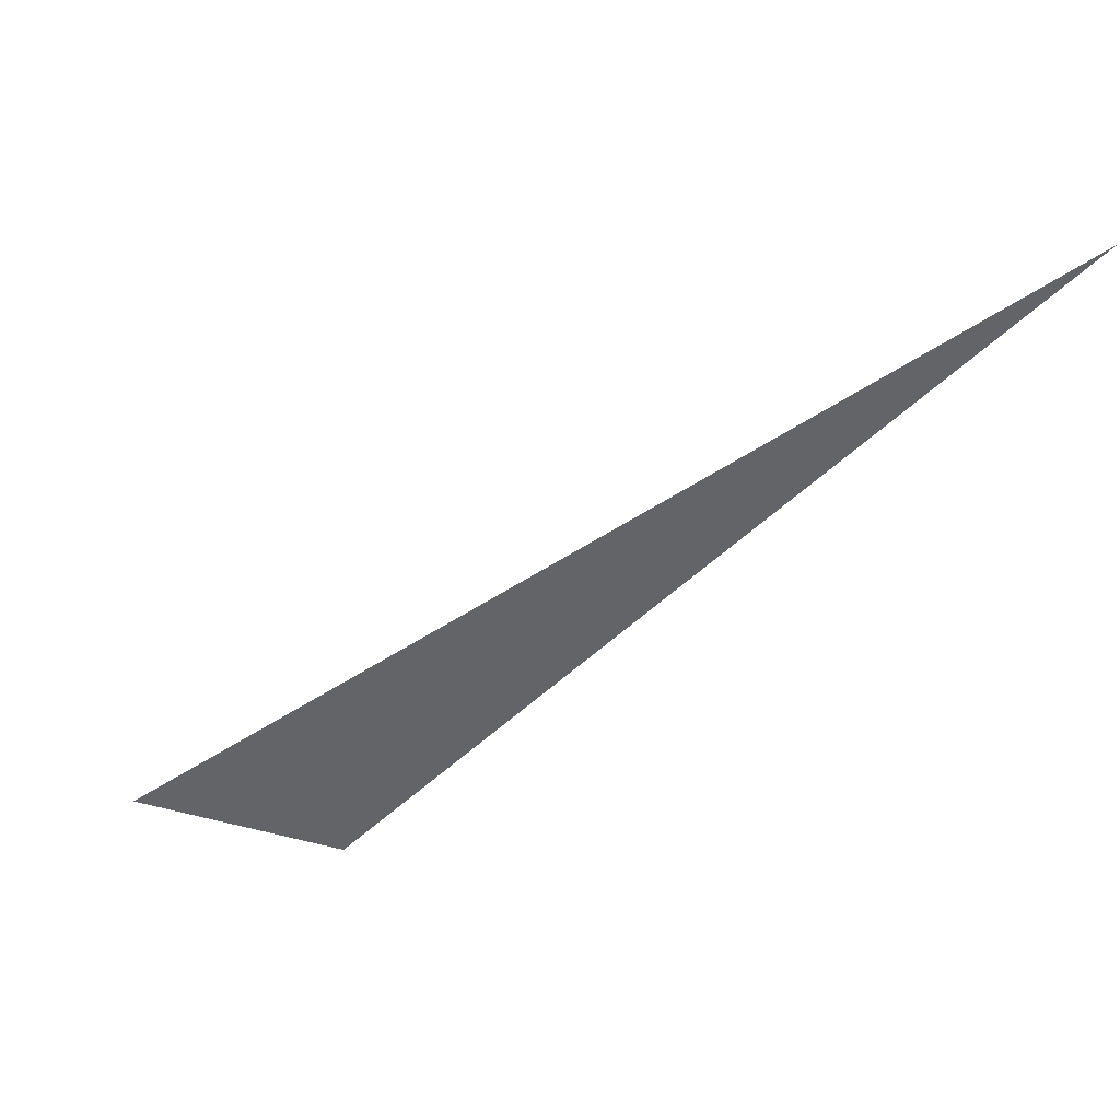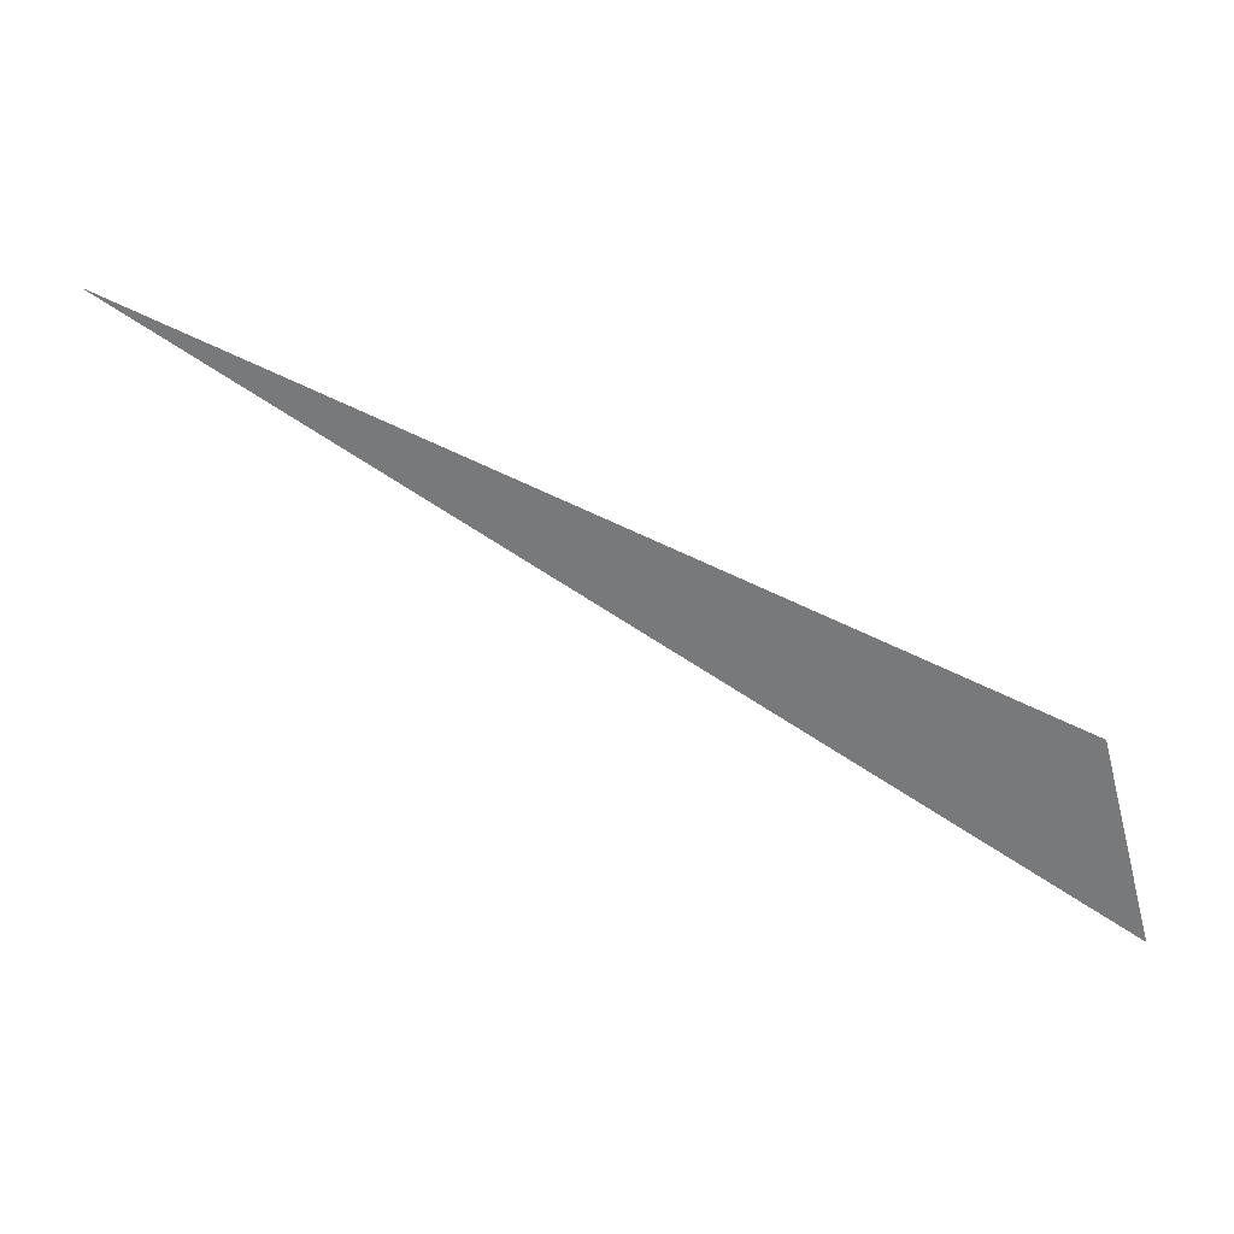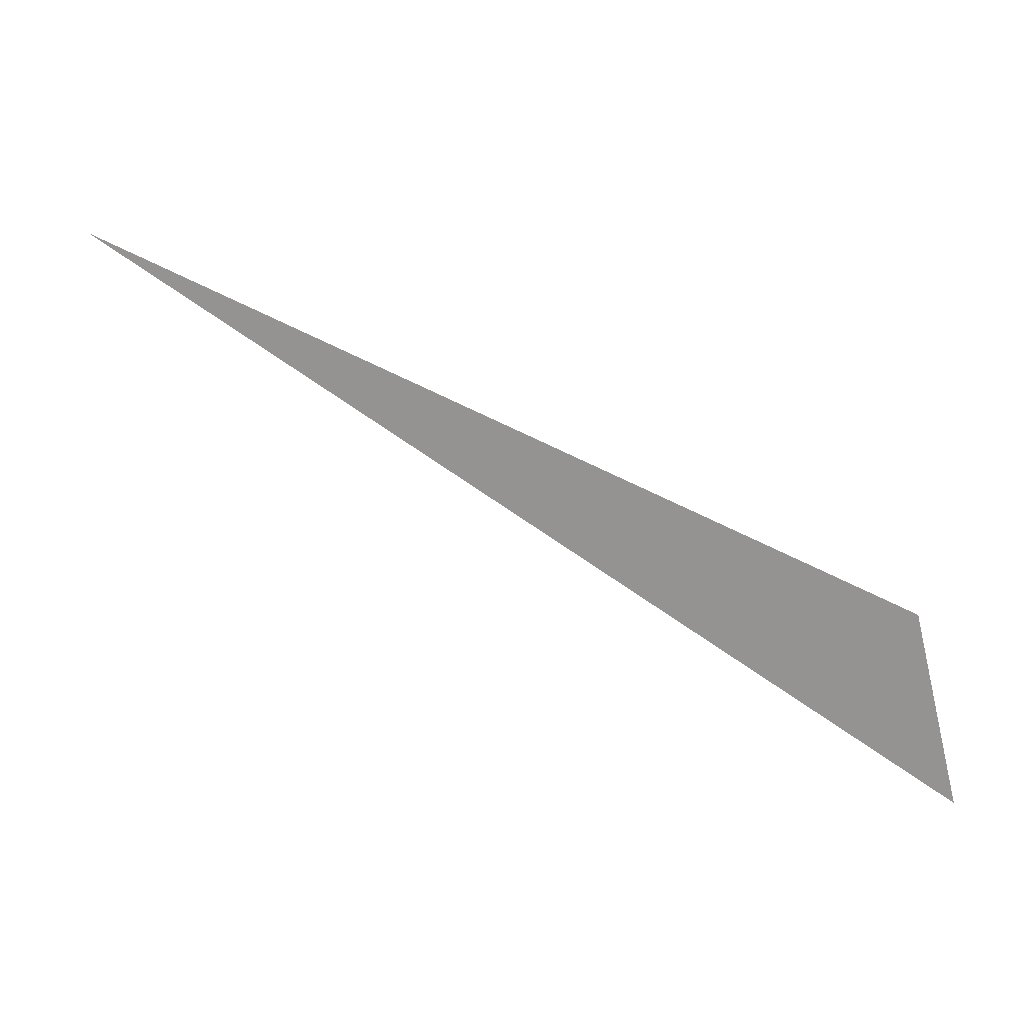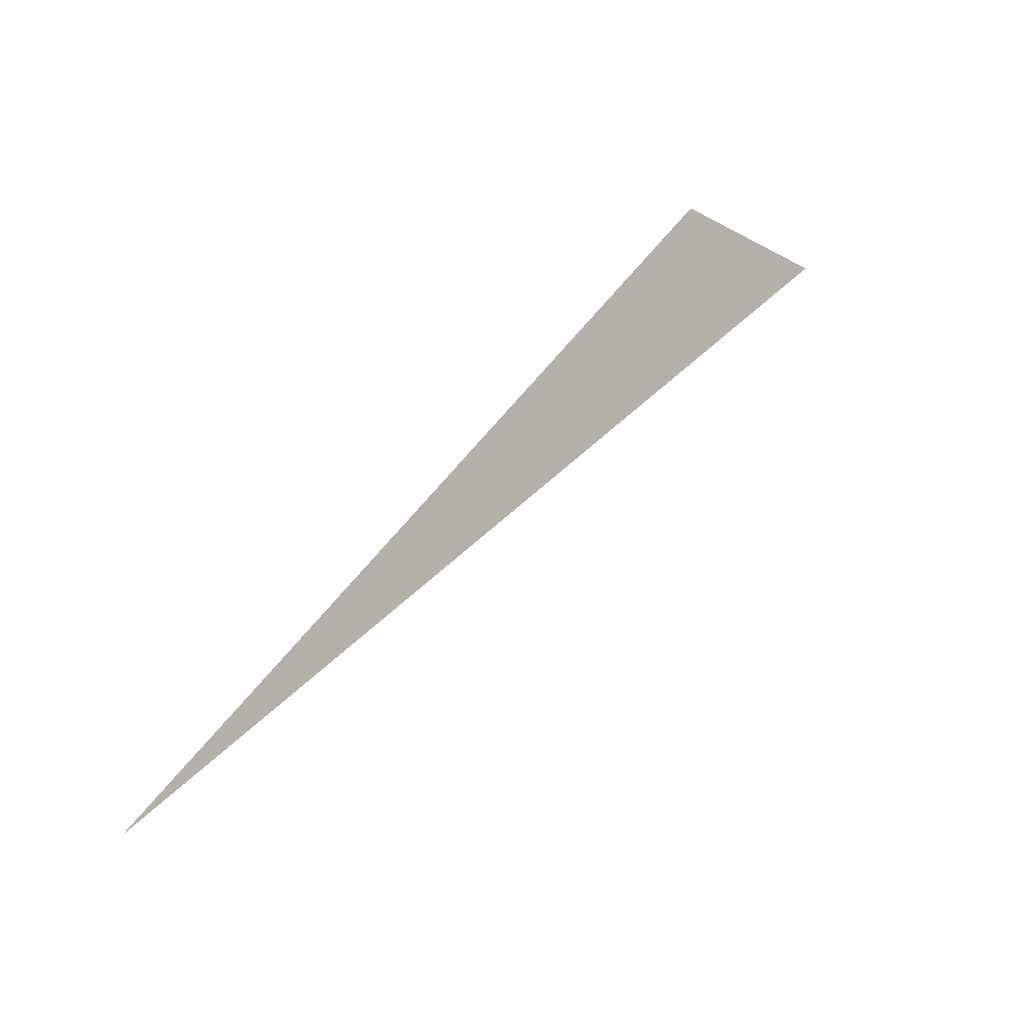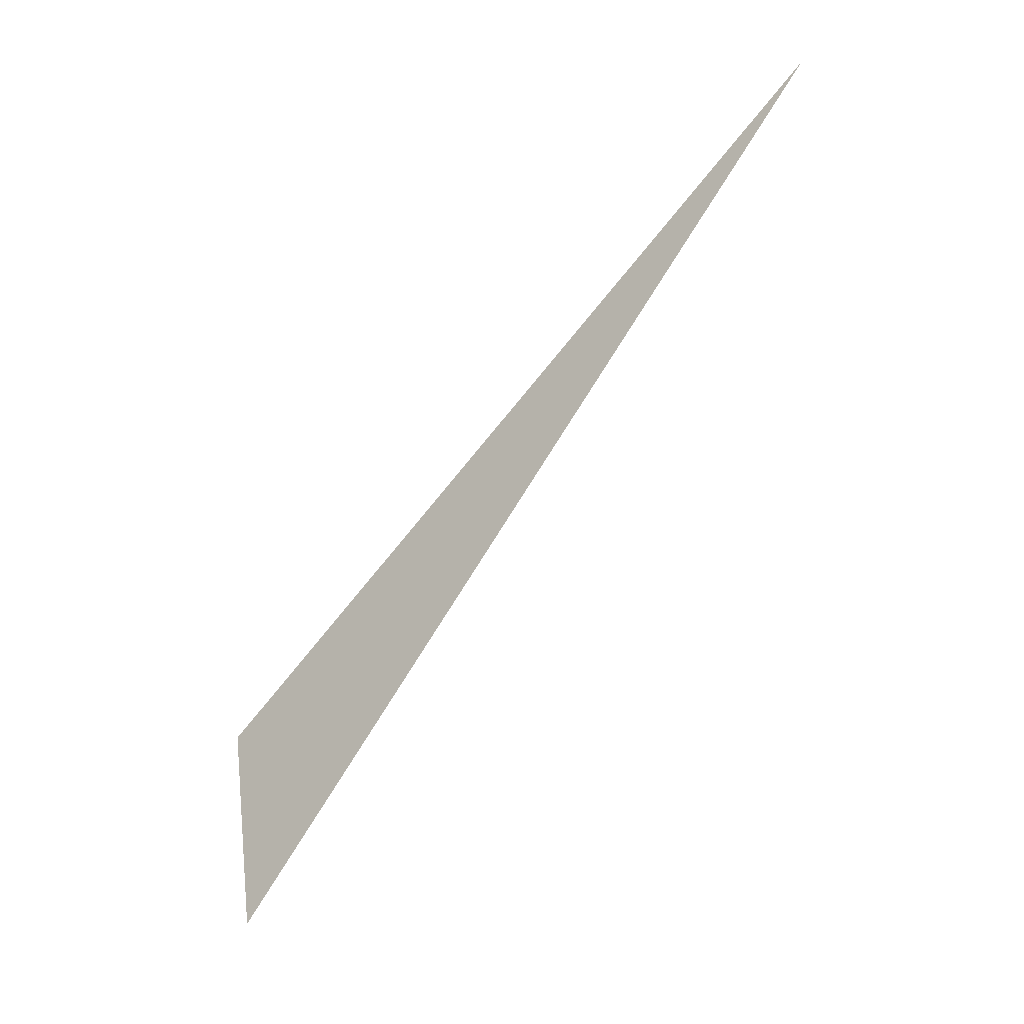
<metadata>
{"format":"obj","ext":"obj","renderer":"f3d","projection":"perspective","resolution":1024,"background":"white","views":[{"elev":67.3,"azim":-29.8,"up":"+Y"},{"elev":70.1,"azim":-109.8,"up":"+Z"},{"elev":59.9,"azim":-107.6,"up":"+Z"},{"elev":60.0,"azim":171.9,"up":"+Z"},{"elev":-64.1,"azim":97.7,"up":"+Z"}]}
</metadata>
<code>
o mesh46/mesh46-geometry/material_1/component_15#mesh46-geometry
v -0.1561 0.4131 -0.4237
v -0.2191 0.3466 -0.4315
v -0.2336 0.3465 -0.4451
v -0.2336 0.3465 -0.4451
v -0.2191 0.3466 -0.4315
v -0.1561 0.4131 -0.4237
f 1 2 3
f 4 5 6

</code>
